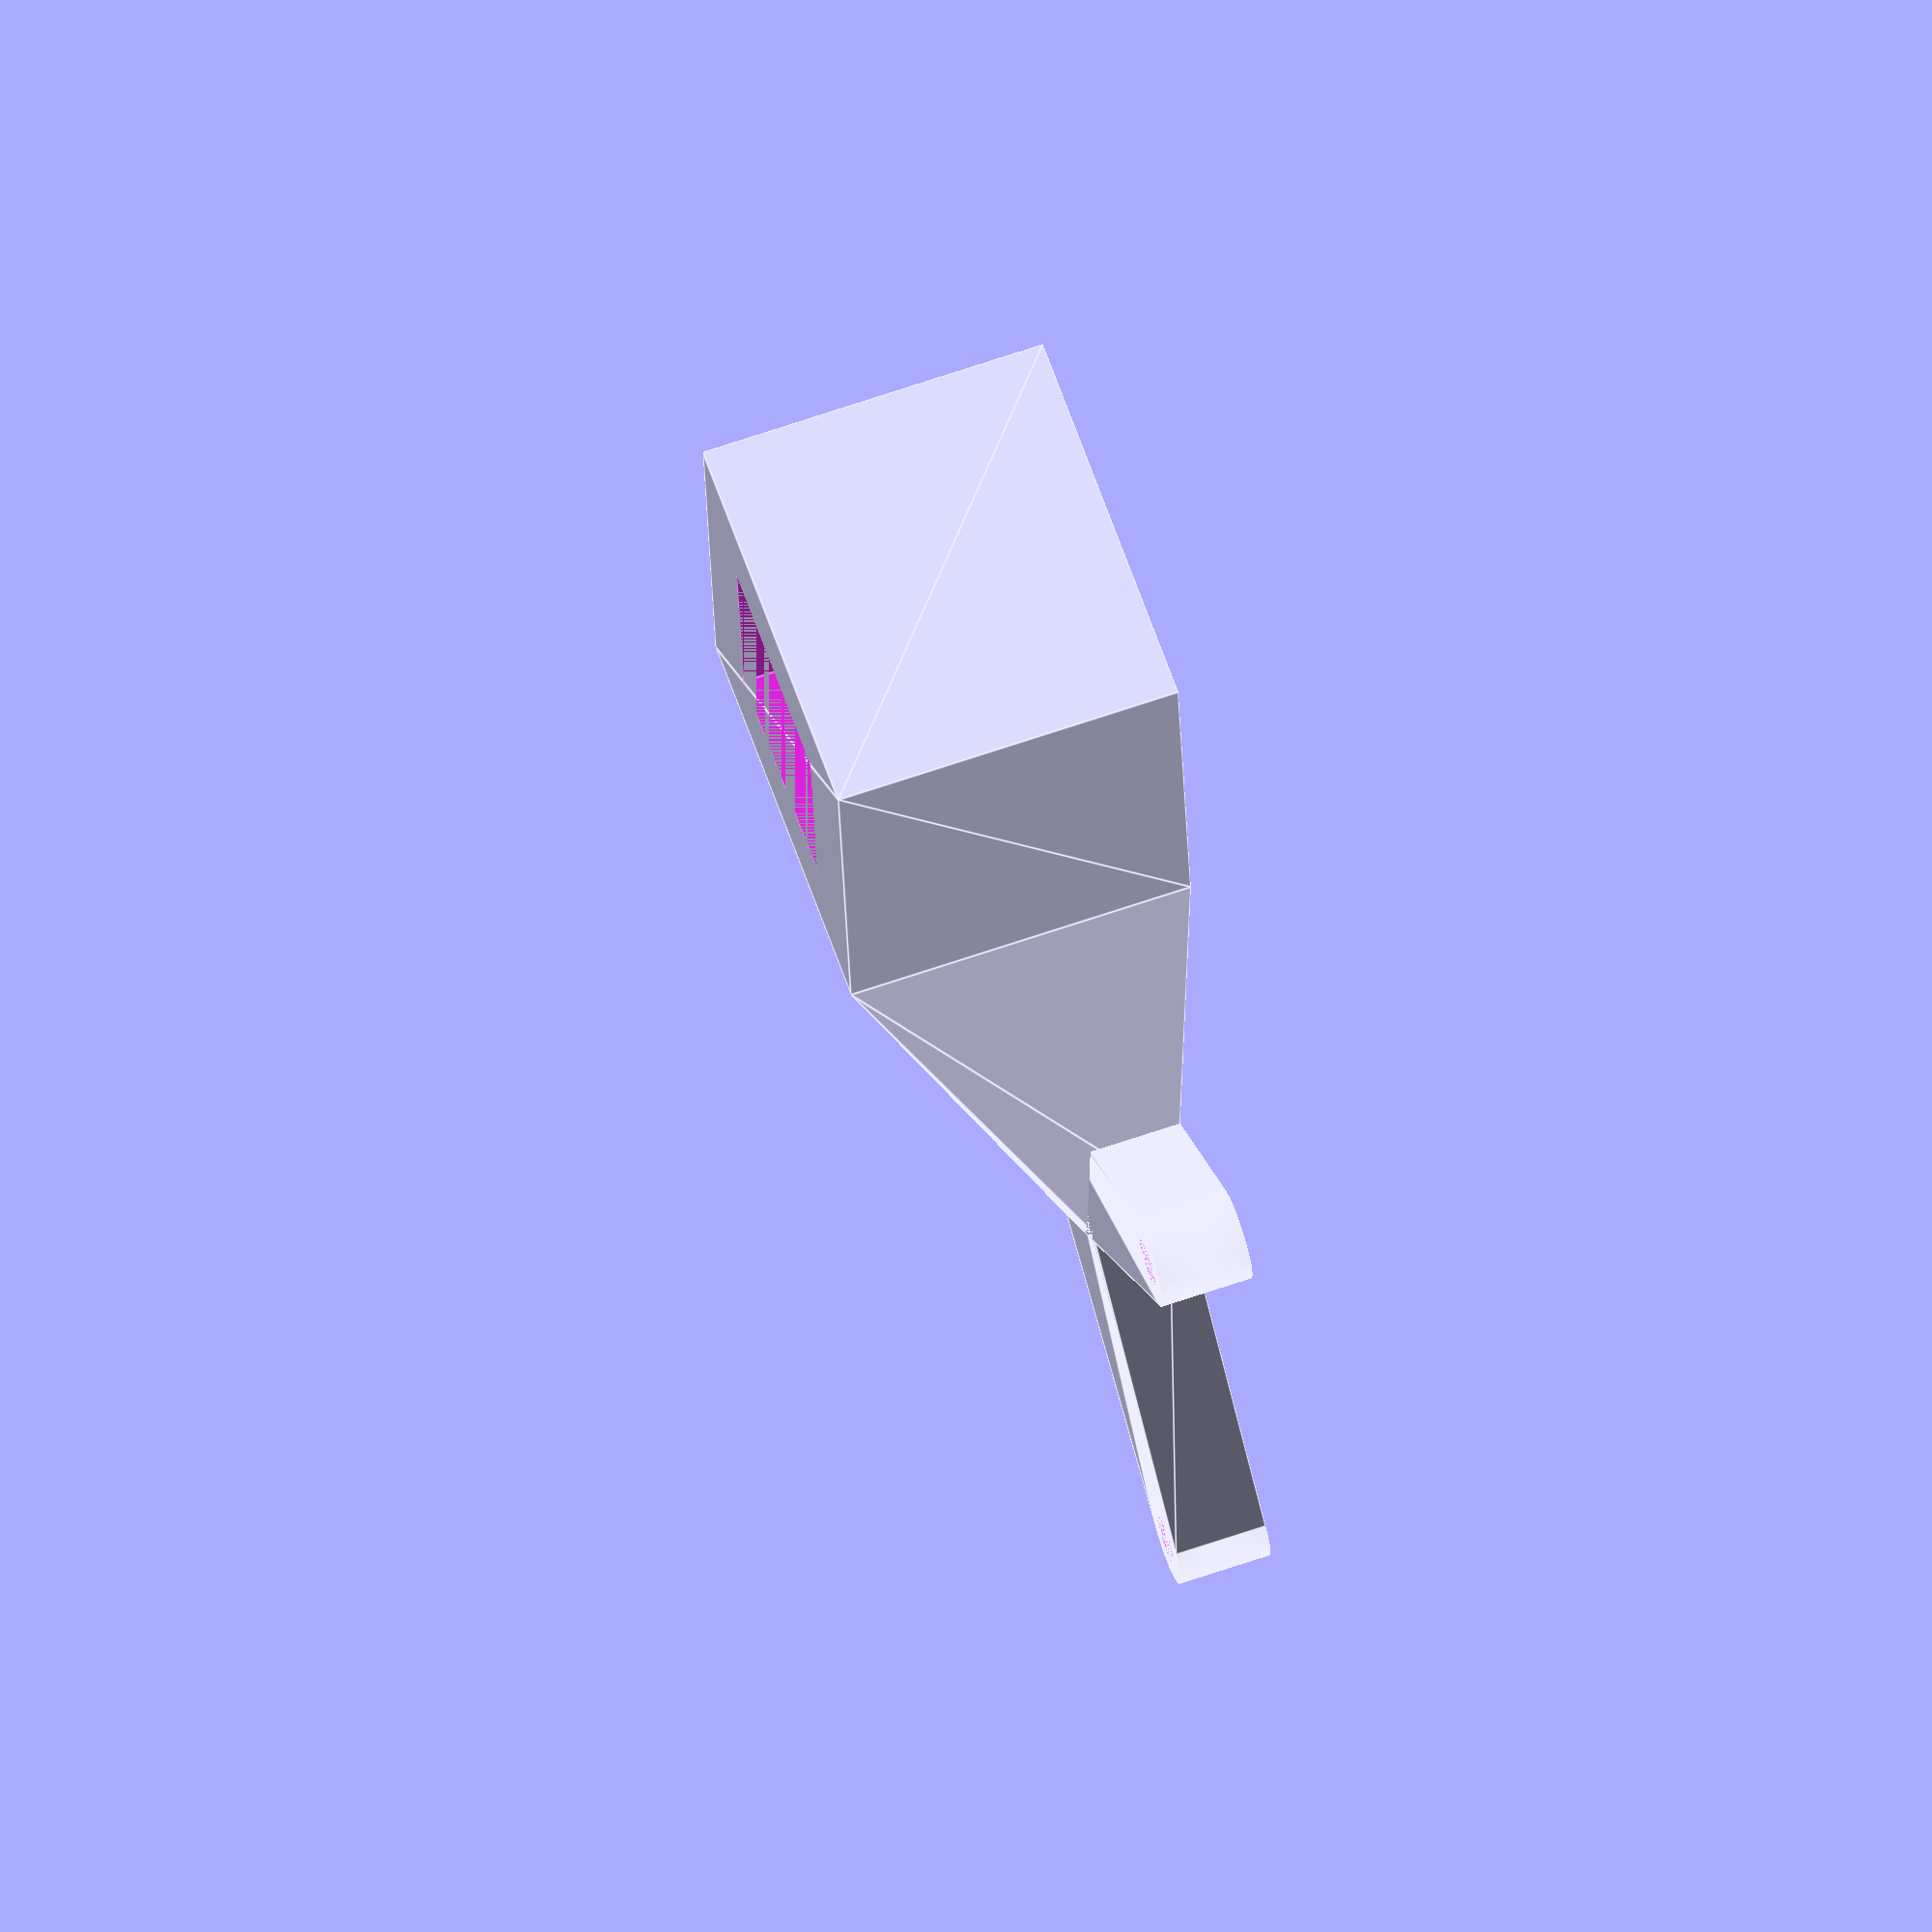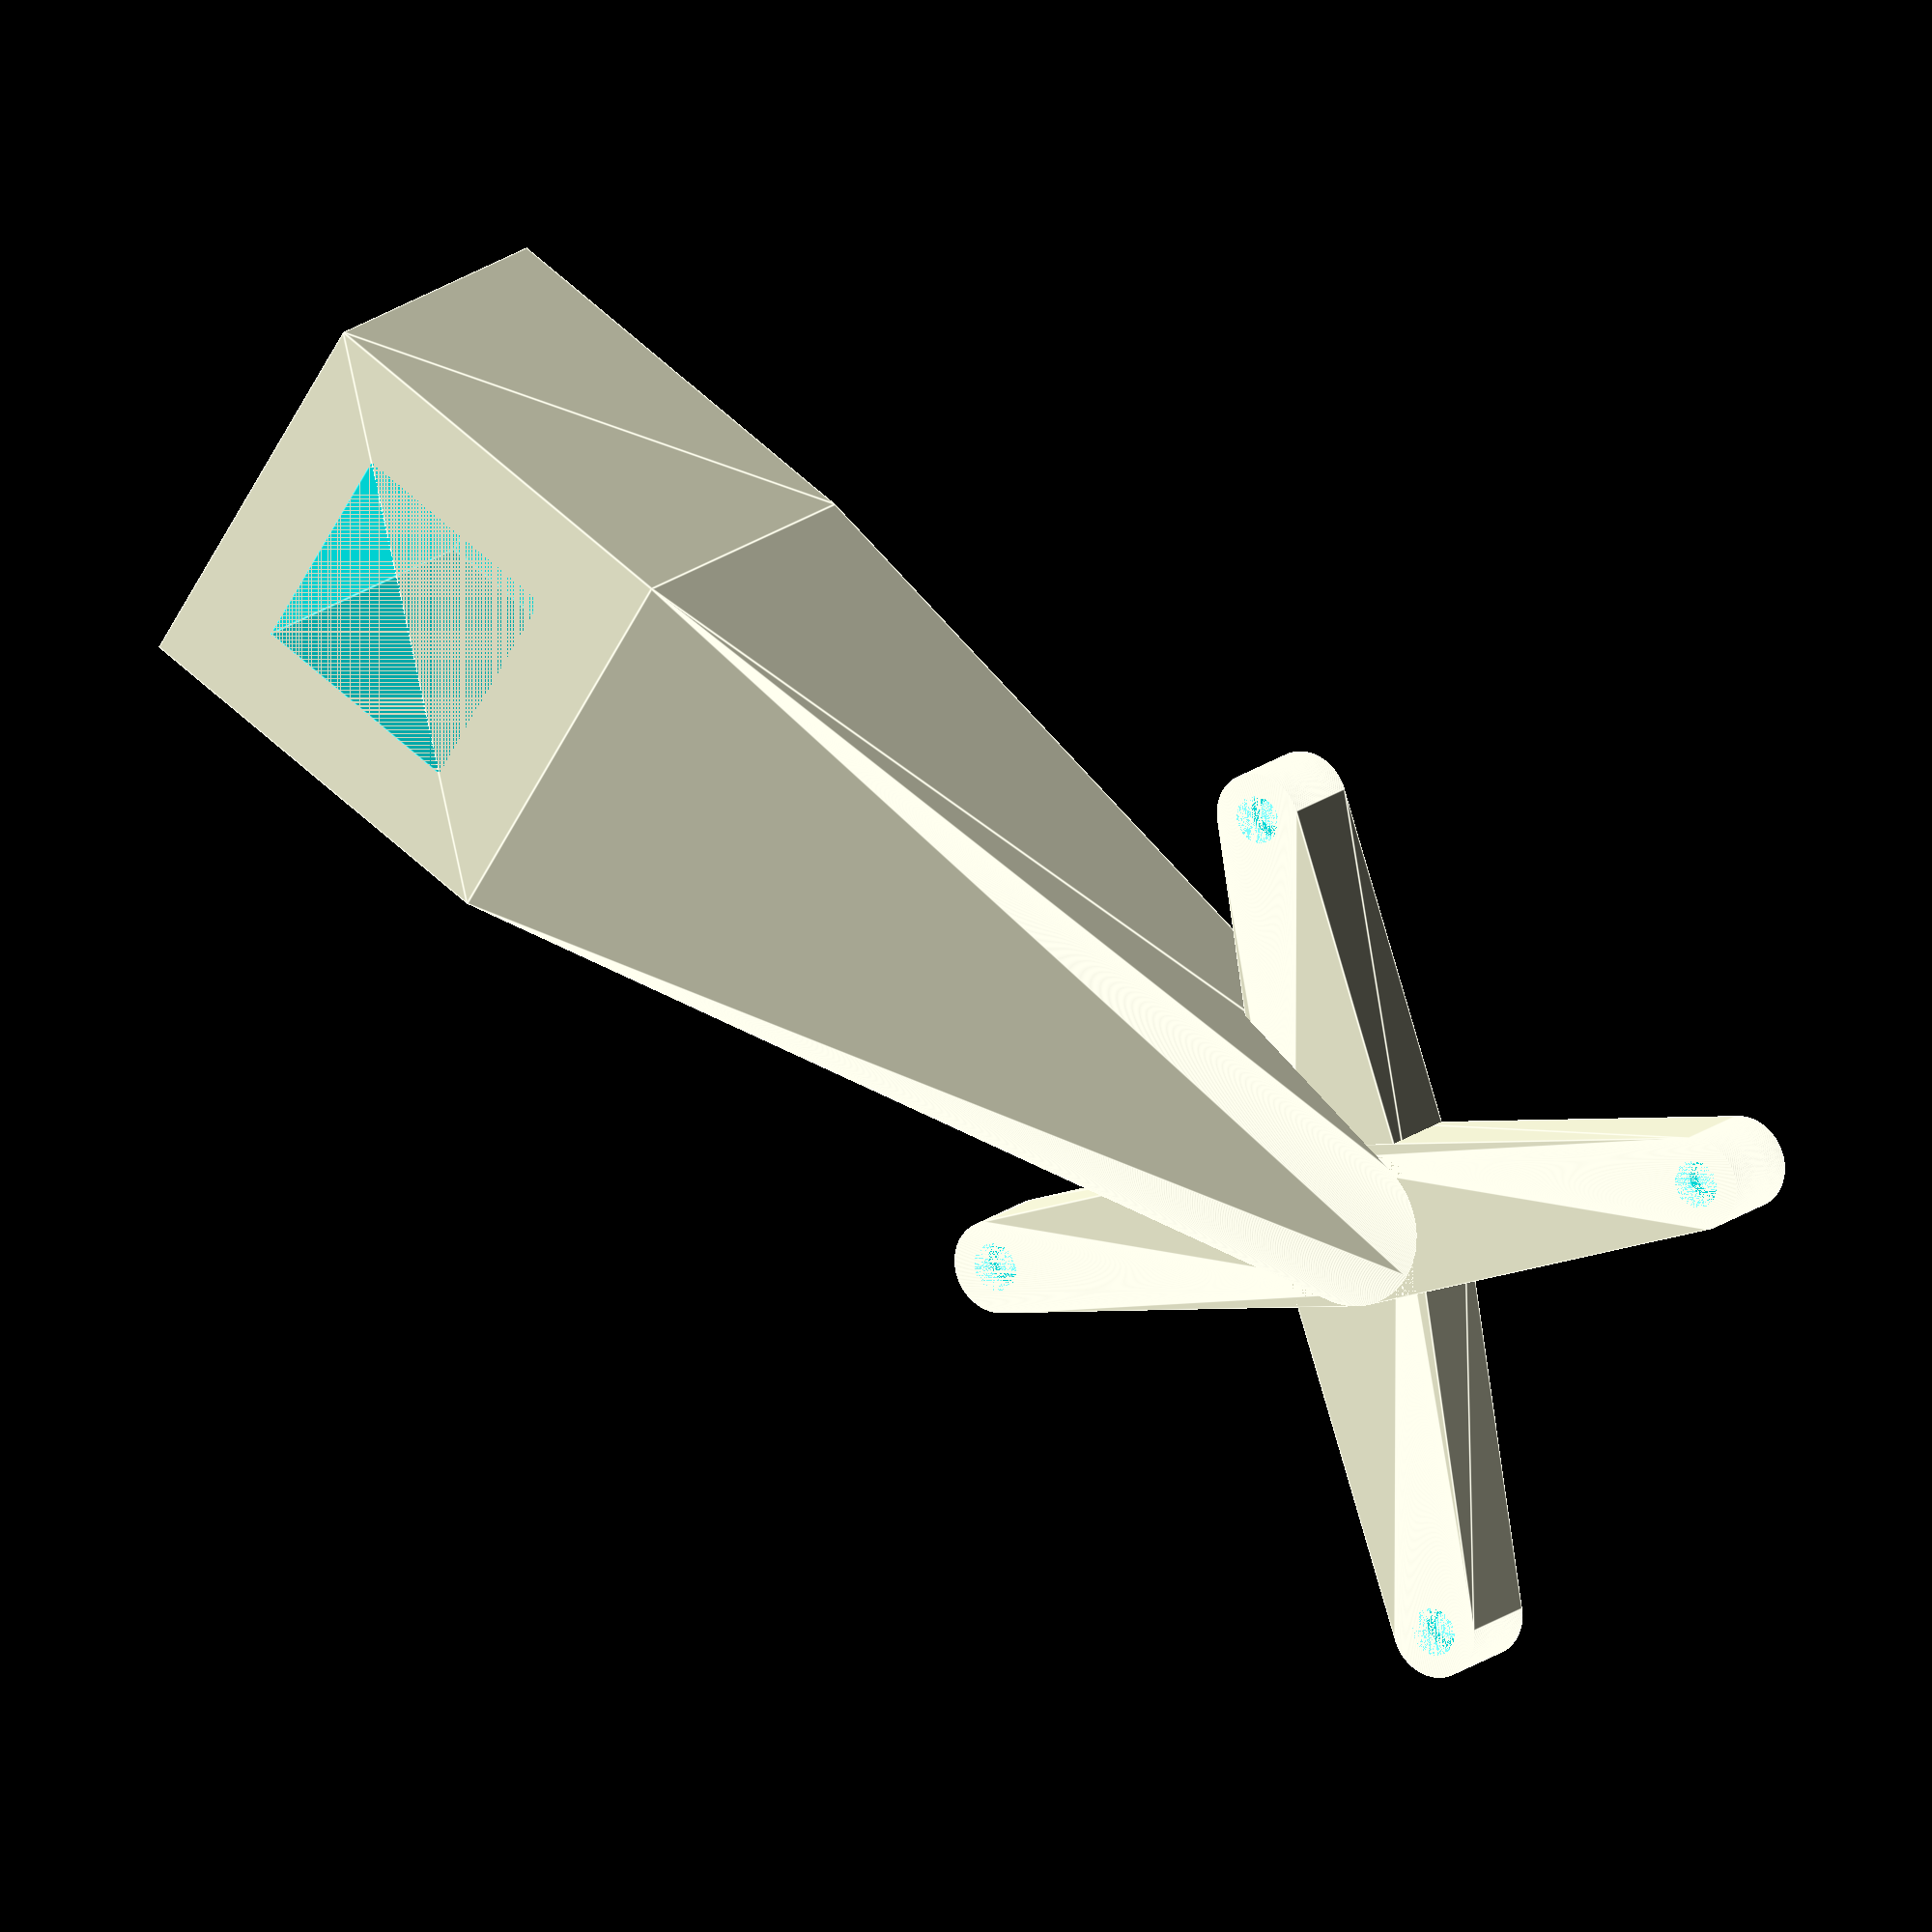
<openscad>
$fn=360;
$cmperinch=2.54;

$marginforerror=3;
$theta=30;

$wireholesize=5.75;

$thickness=2.4;
$insideD1=125;
$outsideD1=$insideD1+$thickness*2;
$insideD2=10;
$outsideD2=$insideD2+$thickness*2;
$coneheight=($insideD1-$insideD2)/2;
$nozzleheight=15;
$insidelip=$outsideD1+4;

$mountscrewradius=1.5;
$mountscrewheadradius=2.7;
$mountscrewheadheight=3;
$nutwidth=5.4;
$nutheight=2.25;

$level_diameter=12.78;
$level_height=7;

$max_diameter=max($outsideD1,$outsideD2);

$pole_x=1*$cmperinch*10;
$pole_y=$pole_x;

$support_x=$pole_x+2*(2*$thickness+$wireholesize);
$support_y=$pole_y+2*(2*$thickness+$wireholesize);
$support_z=40;

$arm_height=$wireholesize+2*$thickness;
$diameter=max($mountscrewheadradius+$thickness,$arm_height);

$battery_width=65;
$battery_length=151;
$battery_height=99;

$sqrt2=sqrt(2);

module pole_cube(){
    cube([$support_x,$support_y,$support_z],center=true);
}

module pole_mount(){
    difference(){
        pole_cube();
        pole_holes();
    }
}

module pole_holes(){
// hole for the pole
    cube([$pole_x,$pole_y,$support_z],center=true);
}

module bucket_support_mount_arms(){
    difference(){
        hull(){
            cylinder(d=$diameter*1.75,h=$wireholesize+2*$thickness);
            translate([(($outsideD1/4)+($outsideD1/2-($thickness+$mountscrewradius)))/2,0,0]) {
                cylinder(d=$diameter,h=$arm_height);
            }
        }
        translate([(($outsideD1/4)+($outsideD1/2-($thickness+$mountscrewradius)))/2,0,0]) {
            cylinder(r=$mountscrewradius,h=$arm_height);
            cylinder(r=$mountscrewheadradius,h=$mountscrewheadheight);
        }
    }
}

module  bucket_support_arm(){
    difference(){
        hull(){
            pole_cube();
            translate([$support_x+$max_diameter/2+10,0,$support_z/2-$arm_height]){
                cylinder(d=$diameter*1.75,h=$wireholesize+2*$thickness);
            }
        }
        // hole for the level
        translate([($support_x+$level_diameter)/2+5,0,$support_z/2-$level_height/2]){
            cylinder(d=$level_diameter,h=$level_height);
        }
    }
}

module battery_box(){
    translate([0,0,-($battery_height+2*$thickness+$marginforerror)/2]){
        difference(){
            cube([$battery_length+2*$thickness+$marginforerror,$battery_width+2*$thickness+$marginforerror,$battery_height+2*$thickness+$marginforerror],center=true);
            translate([0,0,-$thickness]){
                cube([$battery_length+$marginforerror,$battery_width+$marginforerror,$battery_height+$marginforerror],center=true);
            }
        }
    }
}
module bucket_support(){
    bucket_support_arm();
    translate([$support_x+$max_diameter/2+10,0,$support_z/2-$arm_height]){
        for(deg=[45:90:360]){
            rotate([0,0,deg]){
                bucket_support_mount_arms();
            }
        }
    }
}

module battery_support(){
    translate([0,($support_y+$battery_width)/2+$thickness,$support_z/2]){
        battery_box();
    }
}

difference(){
    union(){
        bucket_support();
//        battery_support();
    }
    pole_holes();
}
</openscad>
<views>
elev=292.8 azim=95.3 roll=251.0 proj=o view=edges
elev=344.1 azim=149.1 roll=210.7 proj=o view=edges
</views>
